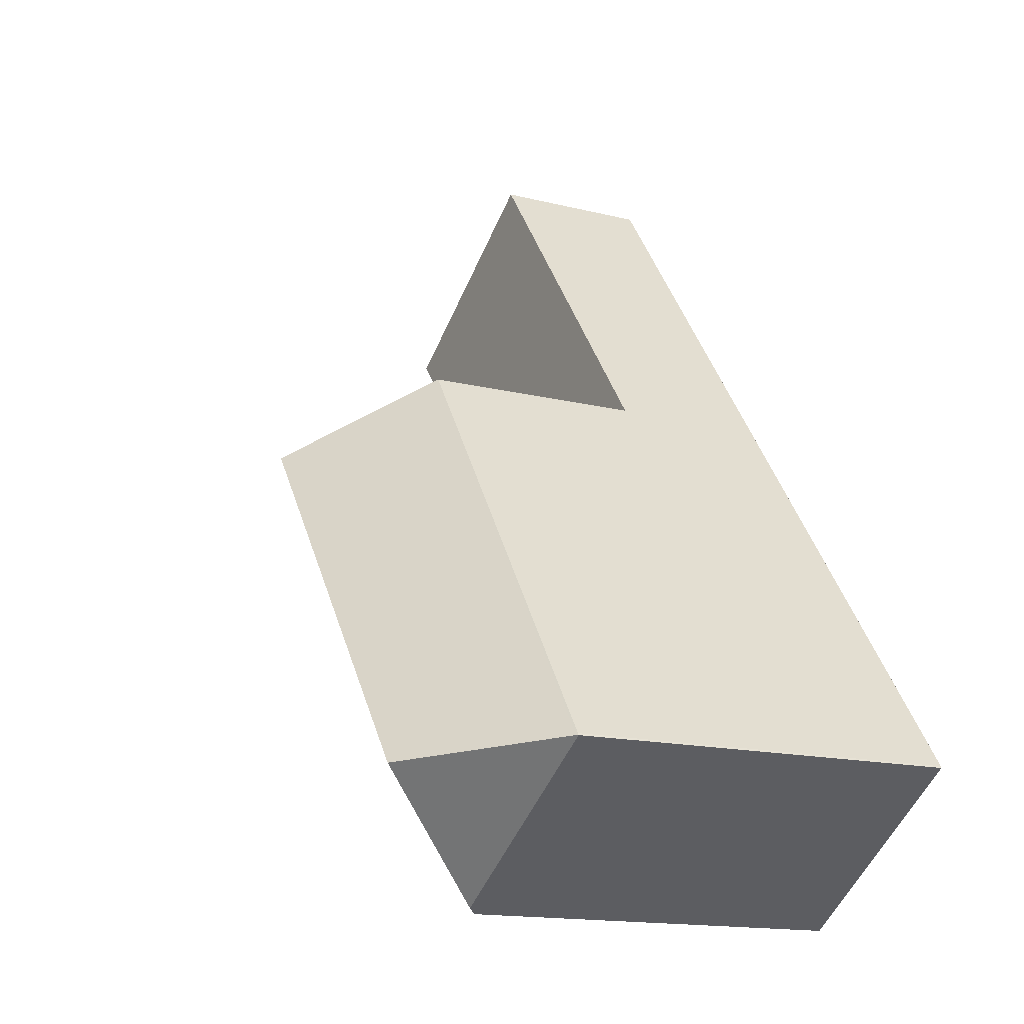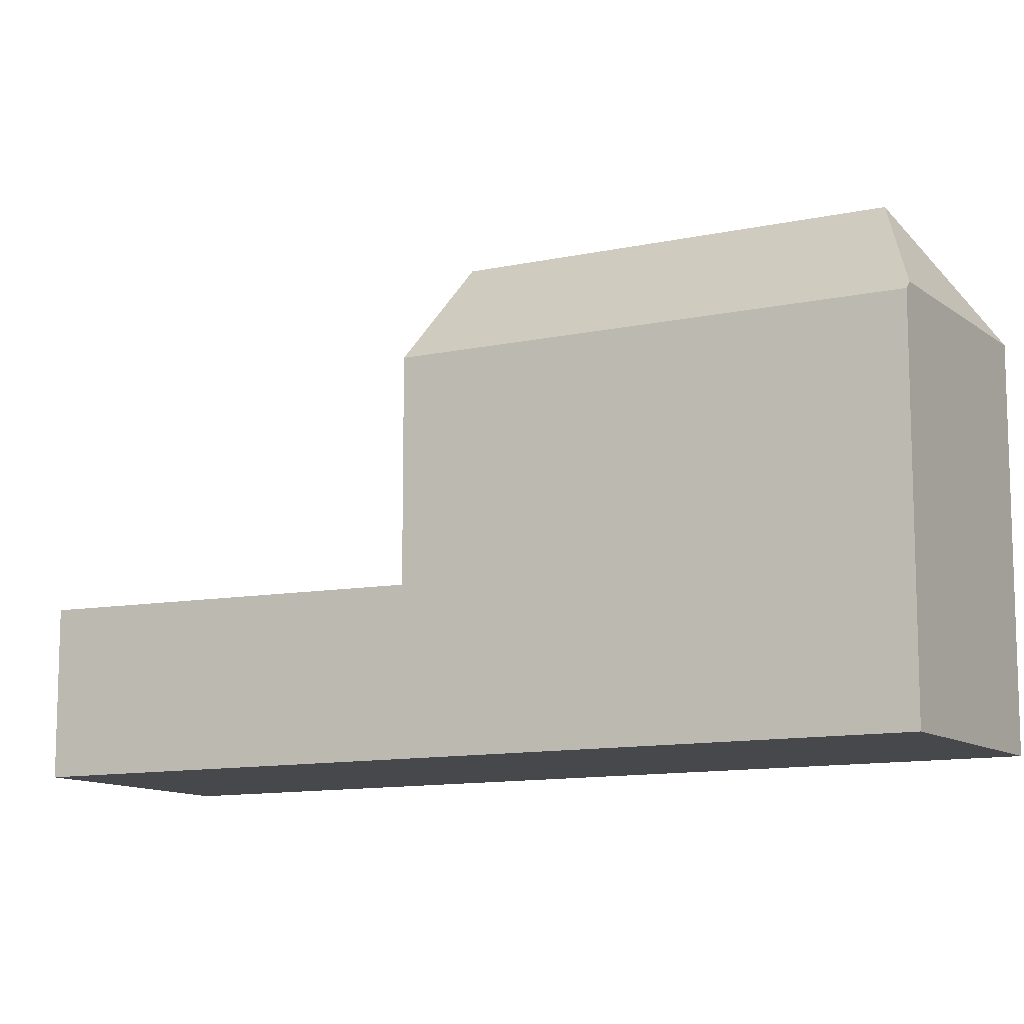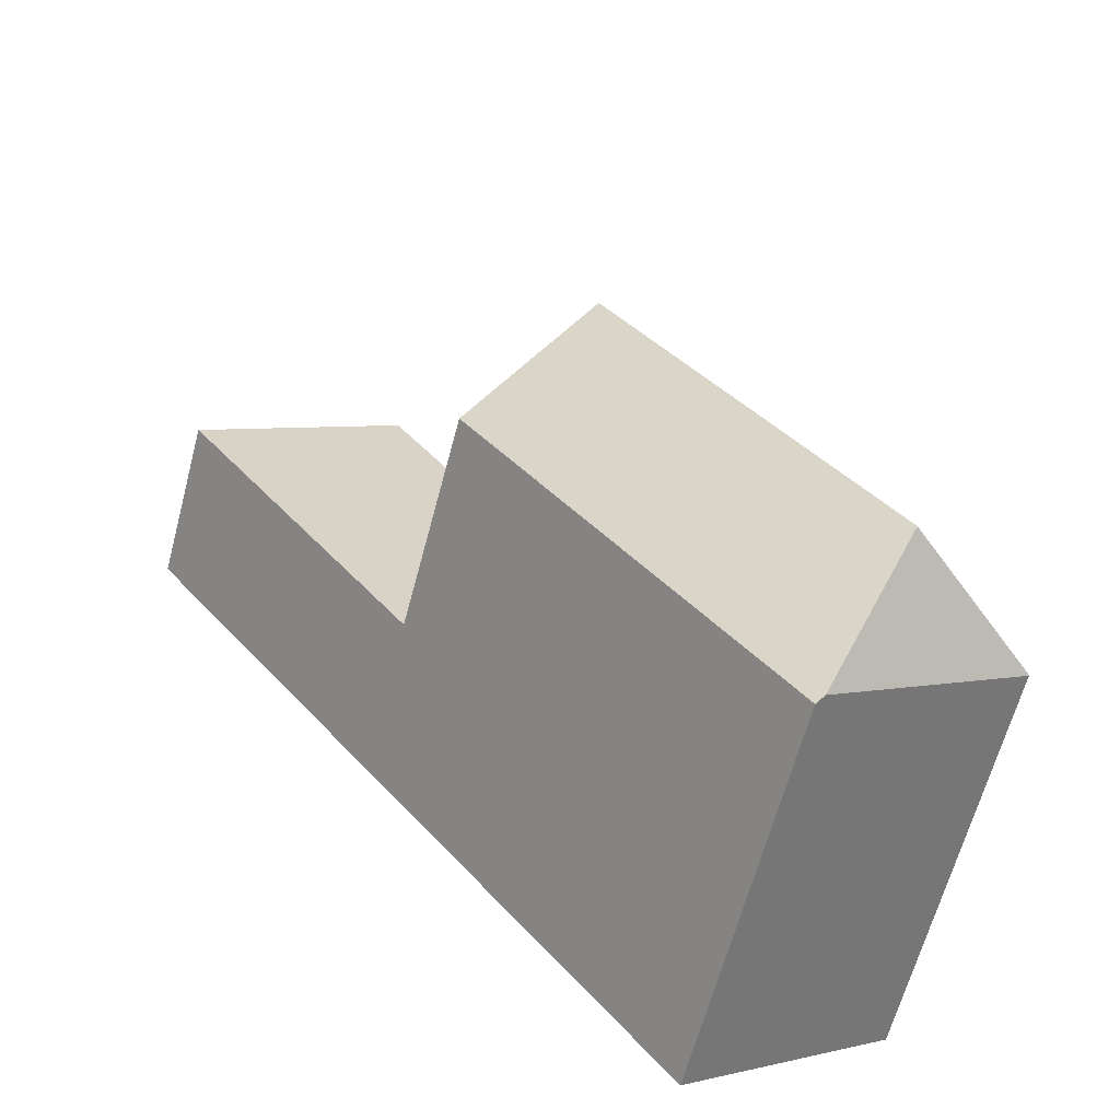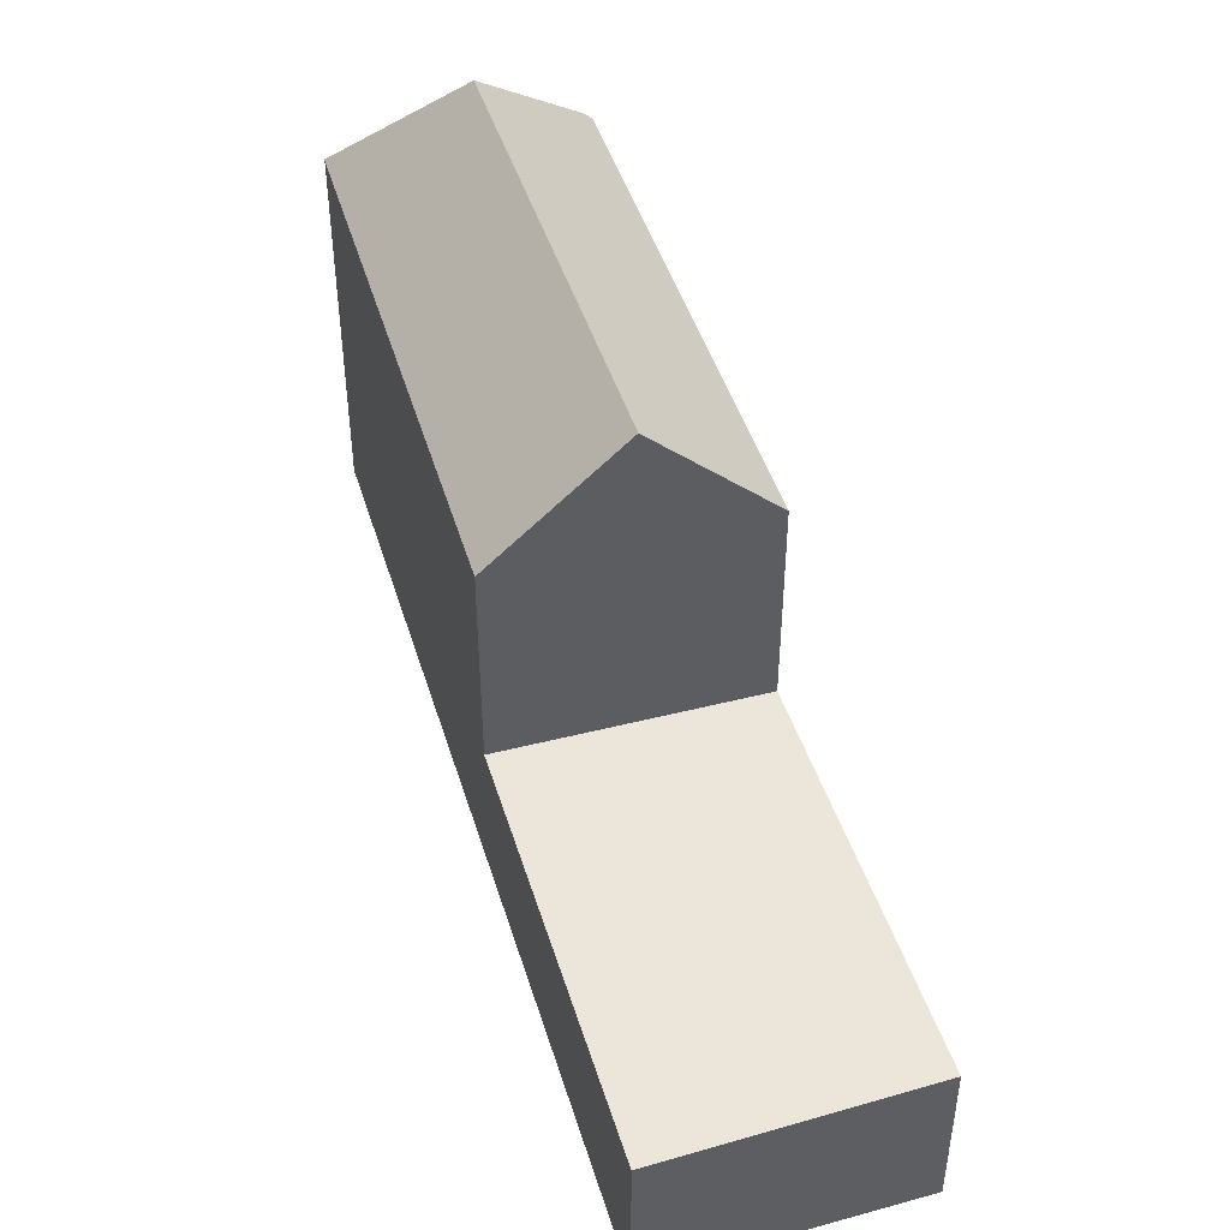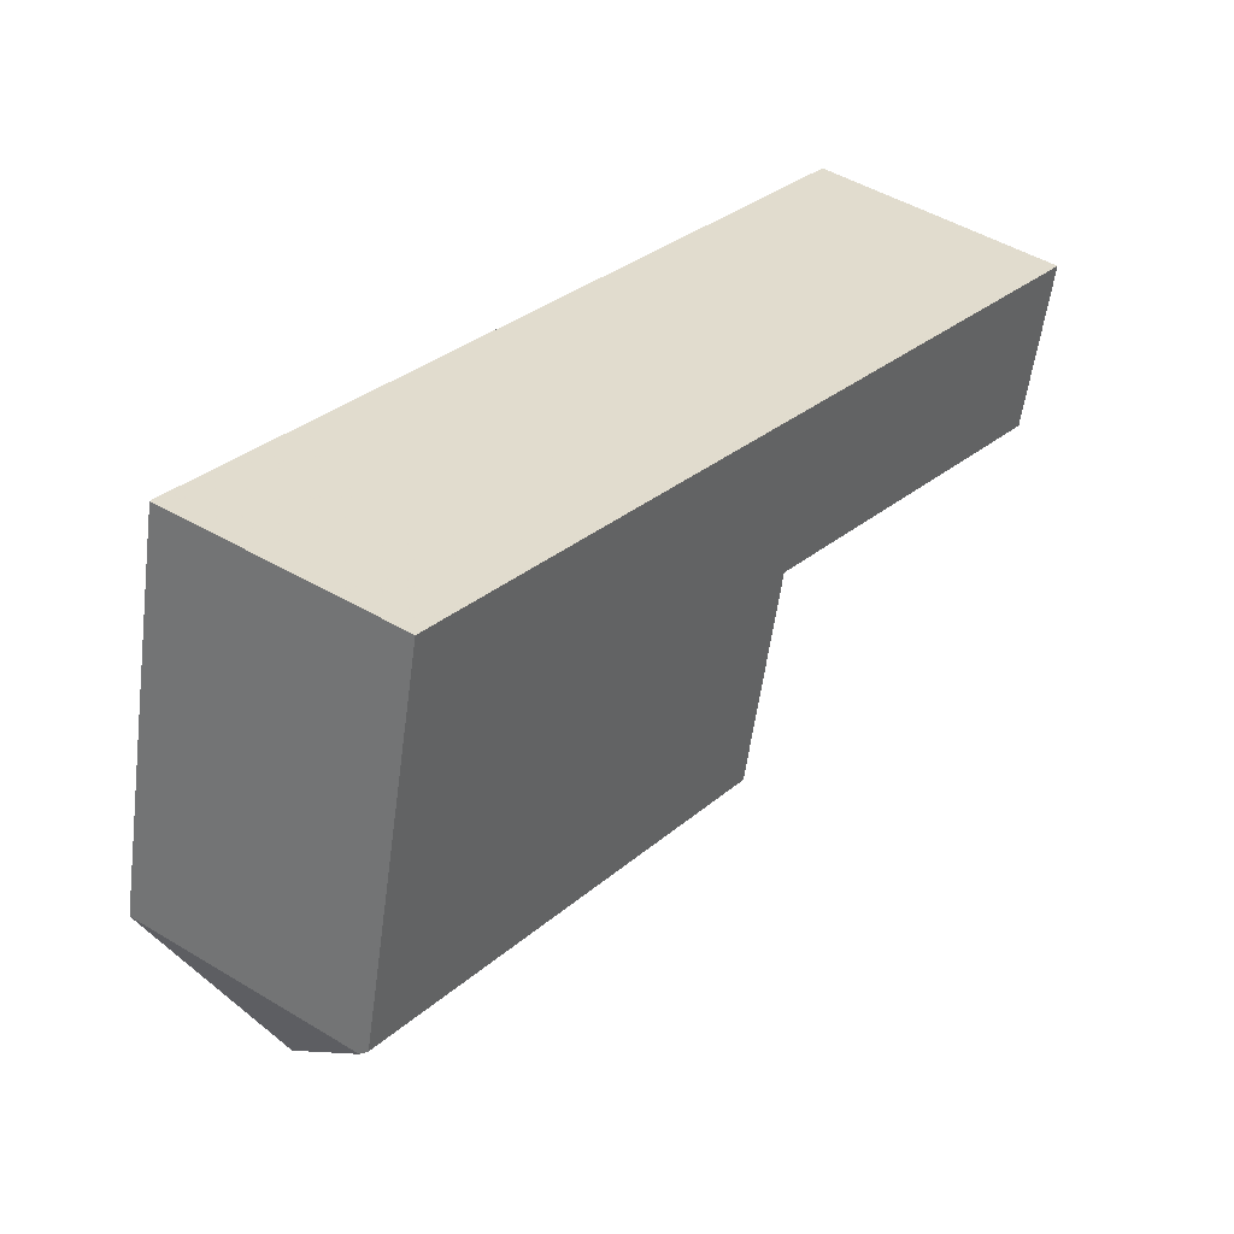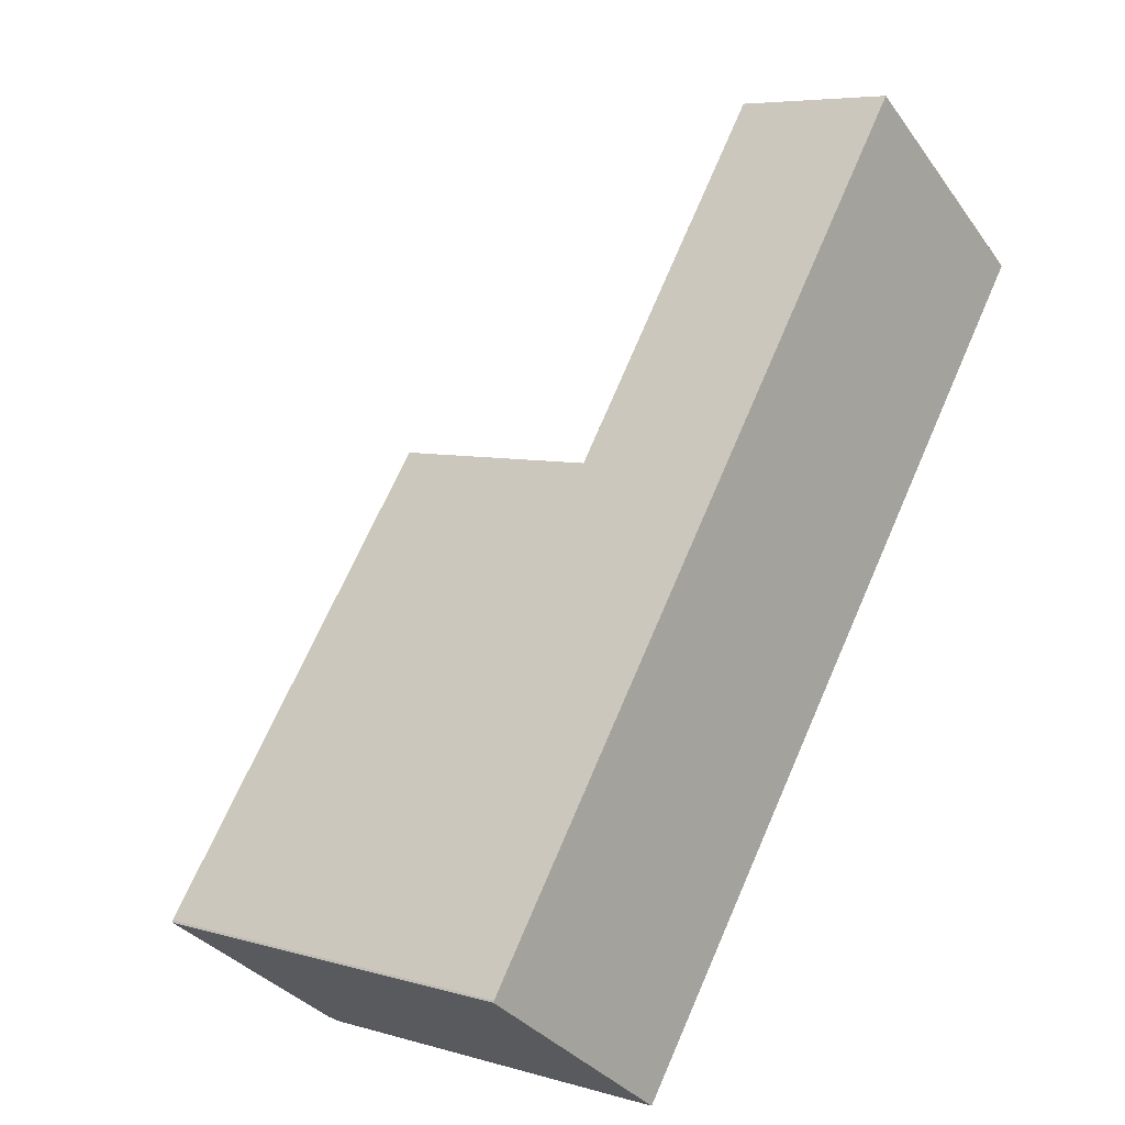
<metadata>
{"format":"obj","ext":"obj","renderer":"f3d","projection":"perspective","resolution":1024,"background":"white","views":[{"elev":-15.0,"azim":61.6,"up":"+Y"},{"elev":-11.3,"azim":-24.9,"up":"+Z"},{"elev":-64.3,"azim":-14.9,"up":"+Y"},{"elev":48.8,"azim":-160.8,"up":"+Z"},{"elev":-56.7,"azim":172.4,"up":"+Y"},{"elev":6.3,"azim":130.9,"up":"+Y"}]}
</metadata>
<code>
v -626.5 -1578 2.905
v -623 -1575 2.807
v -617.1 -1590 6.595
v -613.7 -1588 6.679
v -613.7 -1588 6.675
v -622.6 -1576 2.799
v -626.3 -1578 2.899
v -622.6 -1576 2.8
v -623 -1575 2.808
v -626.3 -1578 2.899
v -626.5 -1578 2.905
v -618.9 -1581 2.719
v -626.3 -1578 2.898
v -626.3 -1578 2.898
v -625.5 -1577 2.877
v -622.8 -1576 2.806
v -619.1 -1581 2.724
v -621 -1582 2.777
v -622.4 -1583 2.813
v -622.4 -1583 2.813
v -618.8 -1581 2.716
v -616.1 -1588 8.626
v -617 -1590 6.727
v -617 -1590 6.727
v -622.4 -1583 6.593
v -616.1 -1588 8.626
v -613.7 -1588 6.684
v -620.6 -1582 8.615
v -618.8 -1581 6.491
v -616.1 -1588 8.626
v -613.7 -1588 6.684
v -613.7 -1588 6.676
v -613.7 -1588 6.705
v -618.8 -1581 2.717
v -618.8 -1581 6.516
v -613.7 -1588 6.705
v -622.4 -1583 6.595
v -617.1 -1590 6.597
v -622.4 -1583 2.813
v -618.9 -1581 2.718
v -622.3 -1583 6.595
v -621 -1582 8.132
v -622.3 -1583 6.593
v -621 -1582 2.777
v -622.7 -1575 2.802
v -622.7 -1575 2.801
v -622.9 -1576 2.808
v -614 -1588 6.95
v -613.9 -1588 6.679
v -614 -1588 6.95
v -619 -1581 6.765
v -619 -1581 2.723
v -623.2 -1575 2.813
v -620.6 -1582 8.615
v -619 -1581 2.723
v -618.8 -1581 2.716
v -618.8 -1581 2.717
v -622.4 -1583 2.813
v -620.6 -1582 8.615
v -621 -1582 8.132
v -619 -1581 6.765
v -618.8 -1581 6.491
v -618.8 -1581 6.516
v -622.4 -1583 6.595
v -622.4 -1583 6.593
v -617 -1590 6.871
v -614 -1588 6.825
v -613.9 -1588 6.823
v -617 -1590 6.871
v -617.2 -1590 6.597
v -617.2 -1590 6.595
v -613.9 -1588 6.823
v -613.7 -1588 6.677
v -613.8 -1588 6.703
v -626.5 -1578 2.905
v -626.5 -1578 2.905
v -626.5 -1578 0
v -626.5 -1578 0
v -622.7 -1575 2.801
v -623 -1575 2.807
v -623 -1575 4.441e-16
v -622.7 -1575 0
v -617.2 -1590 6.595
v -617.1 -1590 6.595
v -617.1 -1590 0
v -617.2 -1590 0
v -613.7 -1588 6.684
v -613.7 -1588 6.679
v -613.7 -1588 0
v -613.7 -1588 0
v -613.7 -1588 6.676
v -613.7 -1588 6.675
v -613.7 -1588 0
v -613.7 -1588 0
v -618.9 -1581 2.718
v -622.6 -1576 2.799
v -622.6 -1576 0
v -618.9 -1581 0
v -626.5 -1578 2.905
v -626.3 -1578 2.899
v -626.3 -1578 0
v -626.5 -1578 0
v -623 -1575 2.807
v -623 -1575 2.808
v -623 -1575 0
v -623 -1575 4.441e-16
v -623.2 -1575 2.813
v -626.5 -1578 2.905
v -626.5 -1578 0
v -623.2 -1575 -4.441e-16
v -626.3 -1578 2.899
v -626.3 -1578 2.898
v -626.3 -1578 0
v -626.3 -1578 0
v -617.1 -1590 6.597
v -617 -1590 6.727
v -617 -1590 0
v -617.1 -1590 0
v -613.7 -1588 6.675
v -613.7 -1588 6.684
v -613.7 -1588 0
v -613.7 -1588 0
v -613.9 -1588 6.679
v -613.7 -1588 6.676
v -613.7 -1588 0
v -613.9 -1588 0
v -617.1 -1590 6.595
v -617.1 -1590 6.597
v -617.1 -1590 0
v -617.1 -1590 0
v -618.8 -1581 2.716
v -618.9 -1581 2.718
v -618.9 -1581 0
v -618.8 -1581 -4.441e-16
v -622.4 -1583 6.593
v -622.3 -1583 6.593
v -622.3 -1583 0
v -622.4 -1583 0
v -622.6 -1576 2.799
v -622.7 -1575 2.801
v -622.7 -1575 0
v -622.6 -1576 0
v -617 -1590 6.727
v -613.9 -1588 6.679
v -613.9 -1588 0
v -617 -1590 0
v -623 -1575 2.808
v -623.2 -1575 2.813
v -623.2 -1575 -4.441e-16
v -623 -1575 0
v -626.3 -1578 2.898
v -622.4 -1583 2.813
v -622.4 -1583 0
v -626.3 -1578 0
v -613.7 -1588 6.677
v -618.8 -1581 6.491
v -618.8 -1581 -8.882e-16
v -613.7 -1588 0
v -622.3 -1583 6.593
v -617.2 -1590 6.595
v -617.2 -1590 0
v -622.3 -1583 0
v -613.7 -1588 6.679
v -613.7 -1588 6.677
v -613.7 -1588 0
v -613.7 -1588 0
v -626.5 -1578 0
v -623 -1575 0
v -613.7 -1588 0
v -613.7 -1588 0
v -617.1 -1590 0
f 16 15 47
f 33 27 5 32
f 18 17 55
f 57 12 40 56
f 46 6 8 45
f 10 7 1 11
f 58 13 14 19
f 19 14 15 16 17 18
f 13 7 10 14
f 14 10 15
f 16 8 12 17
f 35 29 21 34
f 68 33 32 49 67
f 39 20 25 37
f 71 43 41 70
f 44 39 37 42
f 12 8 6 40
f 51 35 34 52
f 47 15 10 11 53
f 45 9 2 46
f 47 45 8 16
f 55 17 12 57
f 67 49 24 69
f 52 44 42 28 51
f 53 9 45 47
f 70 41 60 54 22 66
f 61 48 30 59
f 74 63 62 73
f 60 41 64
f 64 41 43 65
f 72 48 61 63 74
f 67 50 68
f 70 38 3 71
f 69 26 50 67
f 66 23 38 70
f 73 4 31 36 74
f 74 36 72
f 76 77 78 75
f 80 81 82 79
f 84 85 86 83
f 88 89 90 87
f 92 93 94 91
f 96 97 98 95
f 100 101 102 99
f 104 105 106 103
f 108 109 110 107
f 112 113 114 111
f 116 117 118 115
f 120 121 122 119
f 124 125 126 123
f 128 129 130 127
f 132 133 134 131
f 136 137 138 135
f 140 141 142 139
f 144 145 146 143
f 148 149 150 147
f 152 153 154 151
f 156 157 158 155
f 160 161 162 159
f 164 165 166 163
f 168 169 170 171 167

</code>
